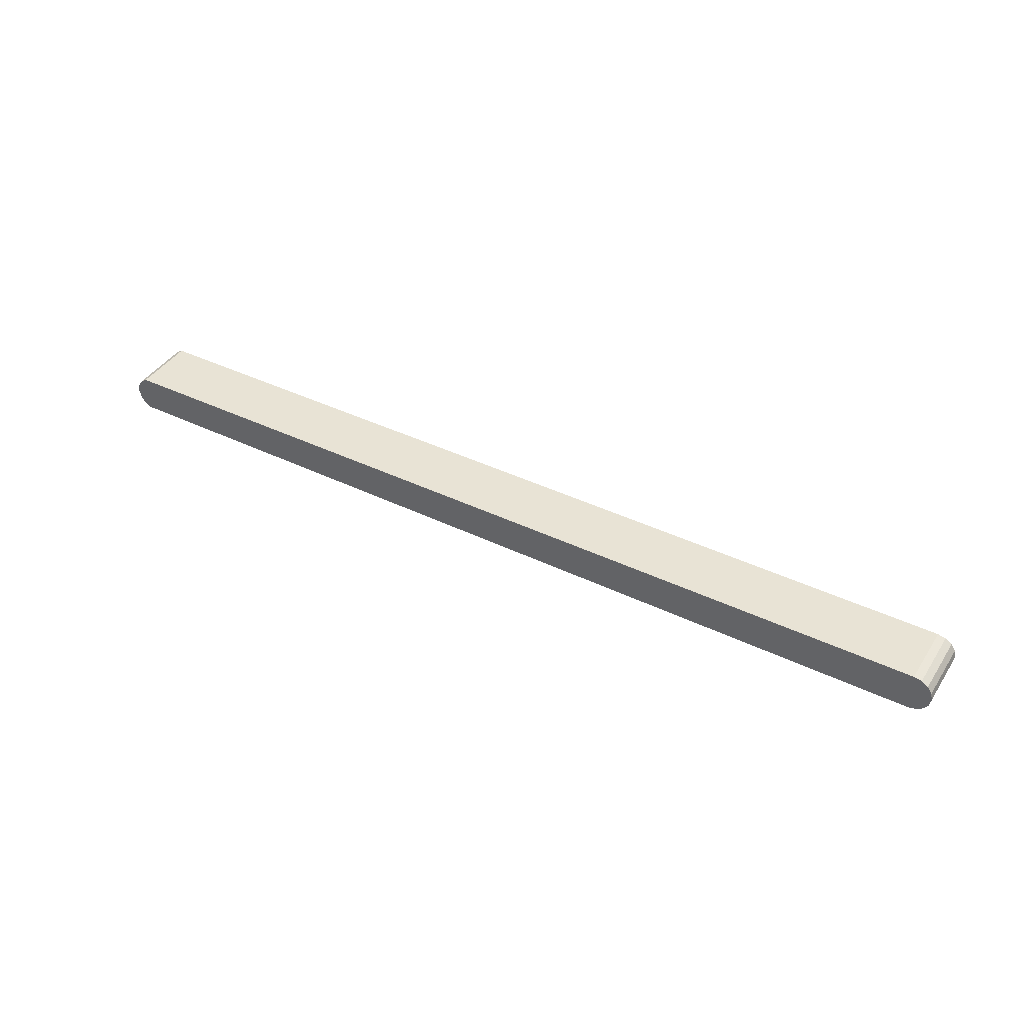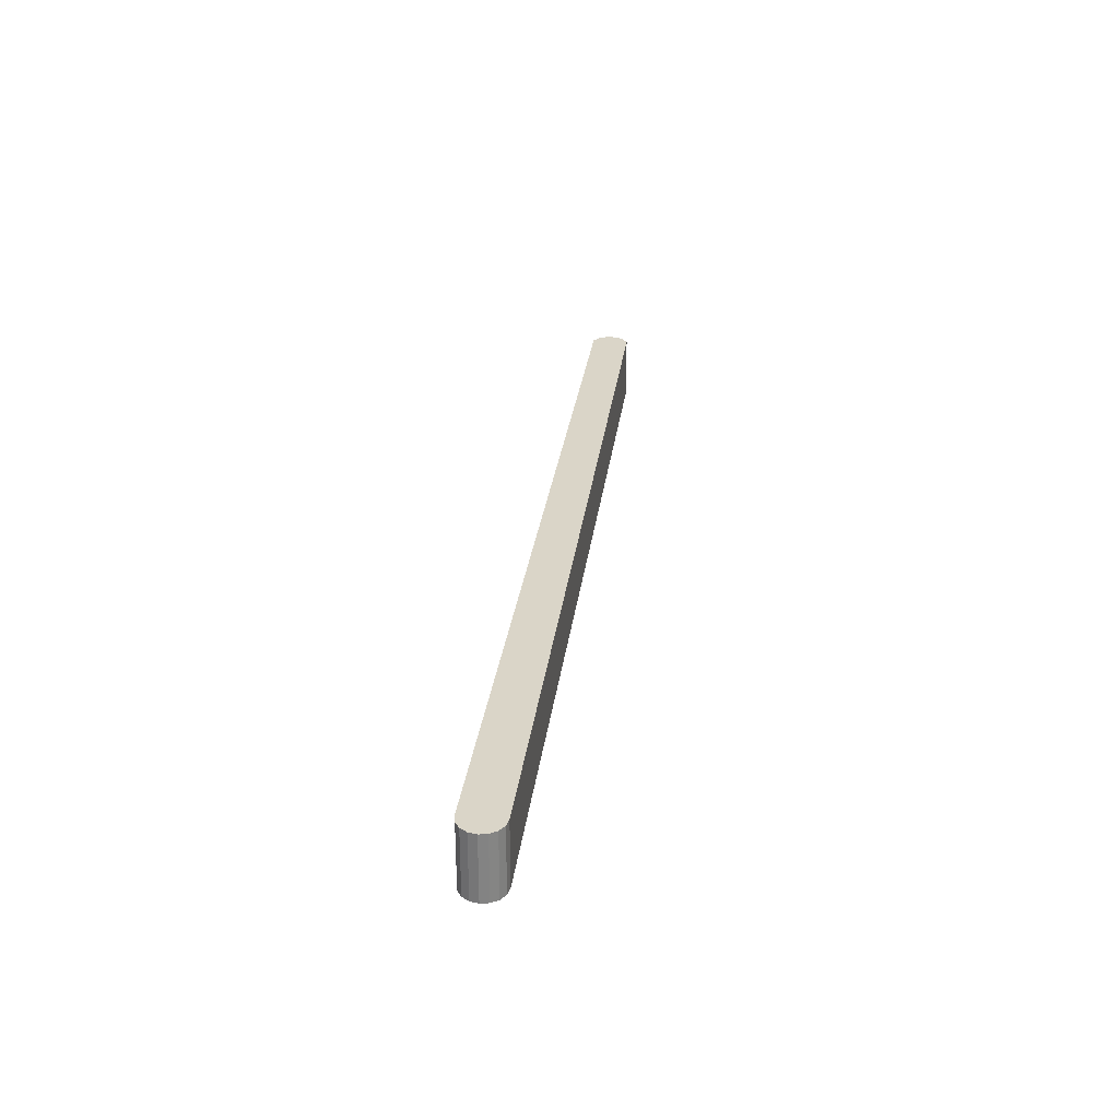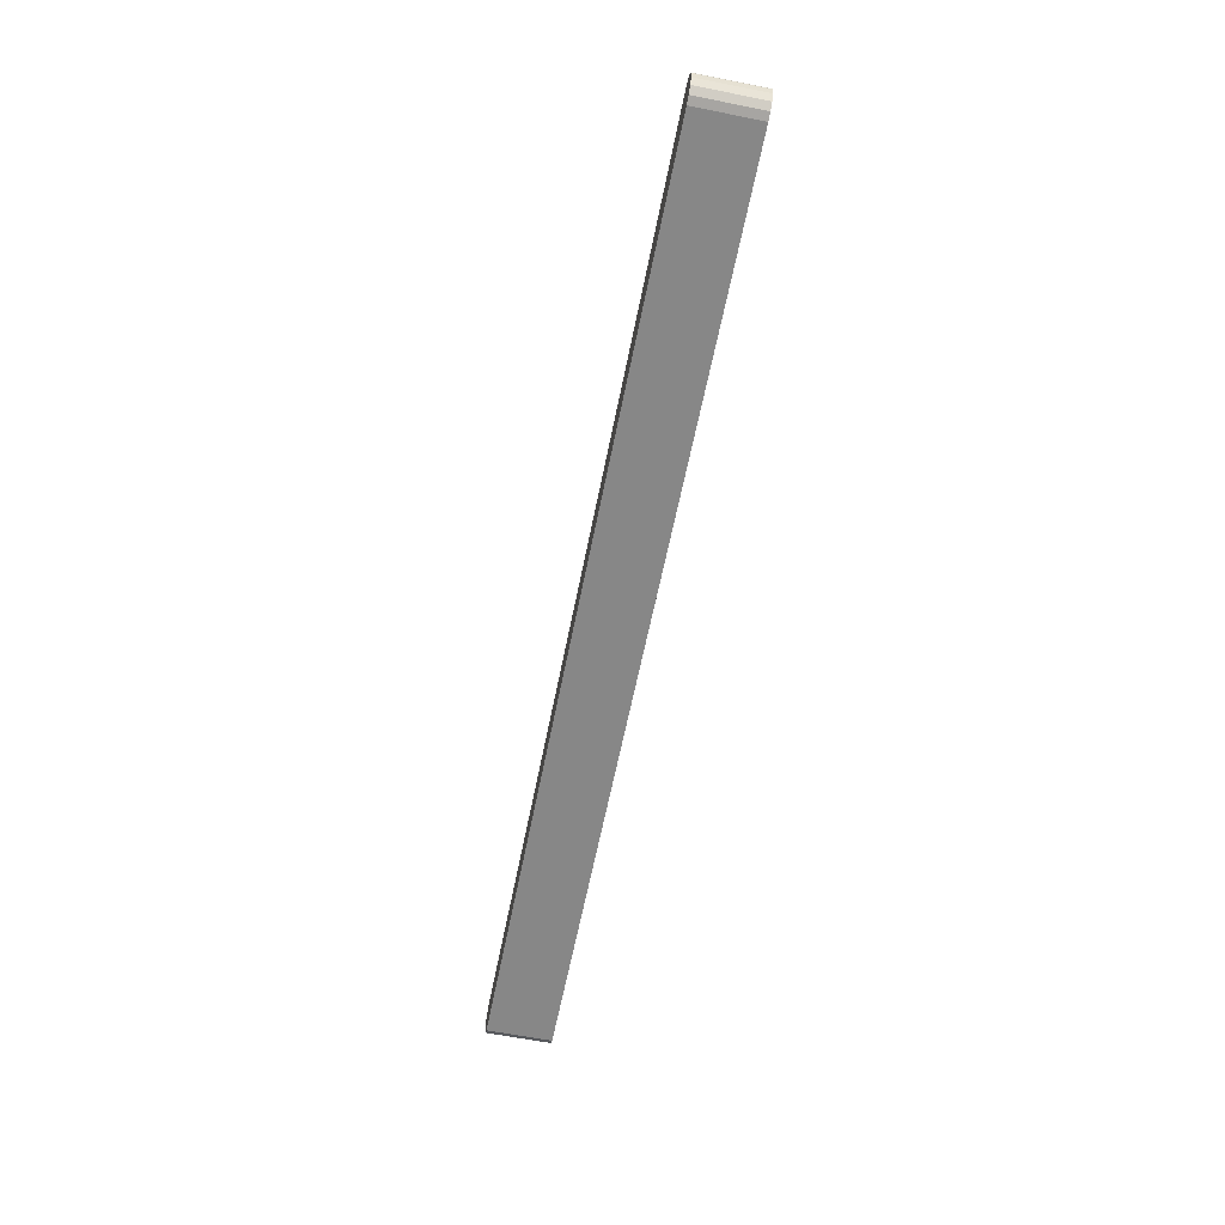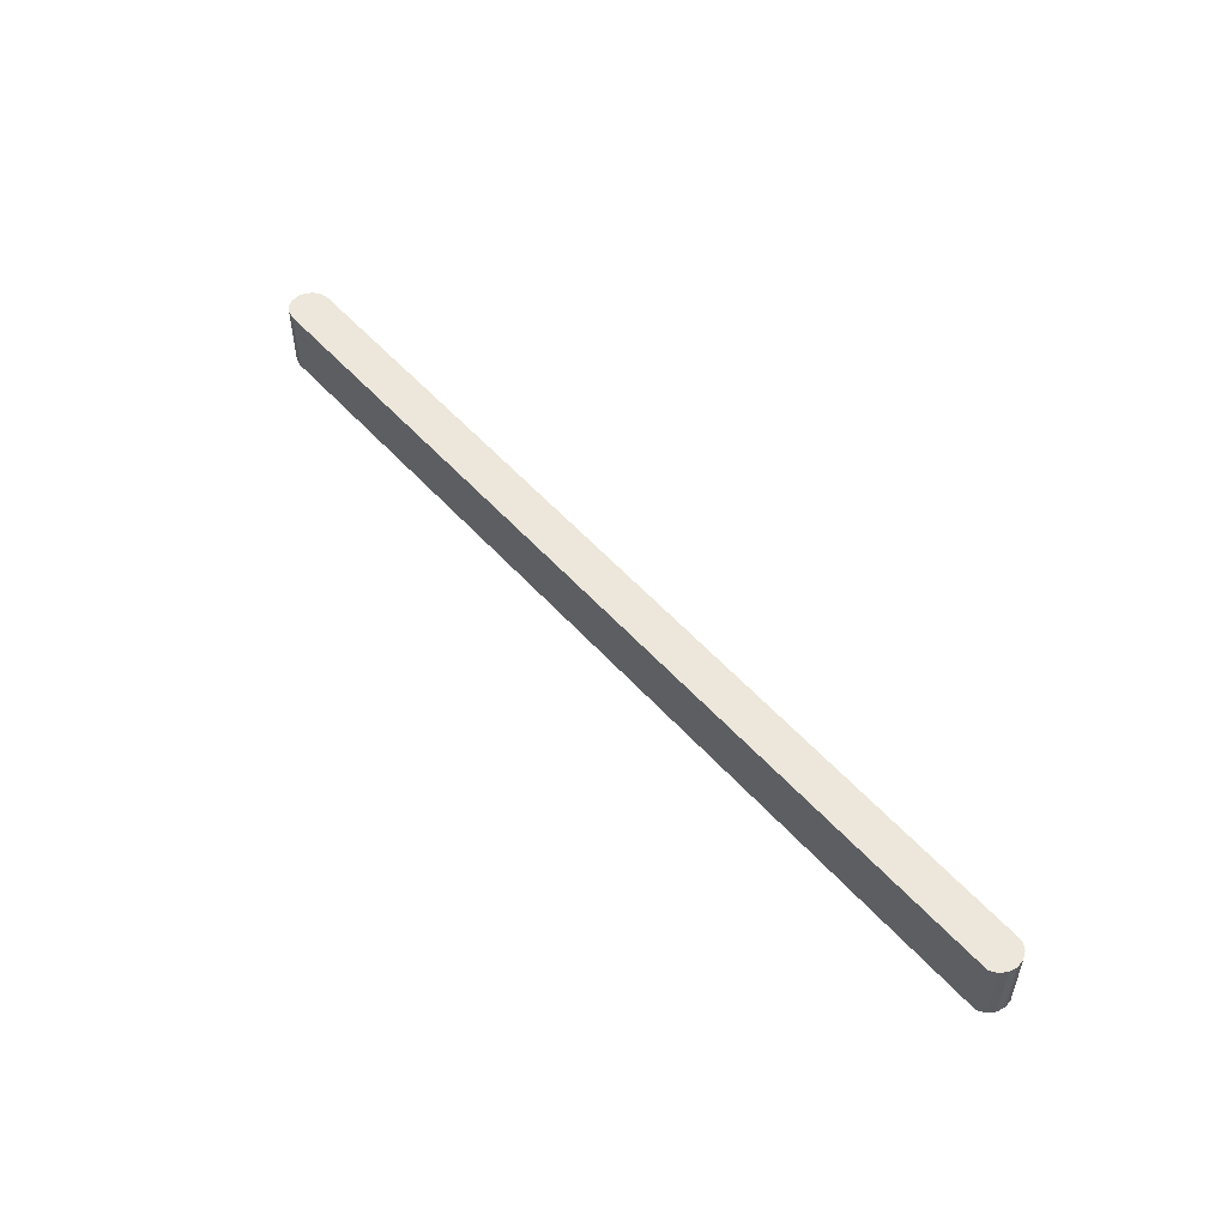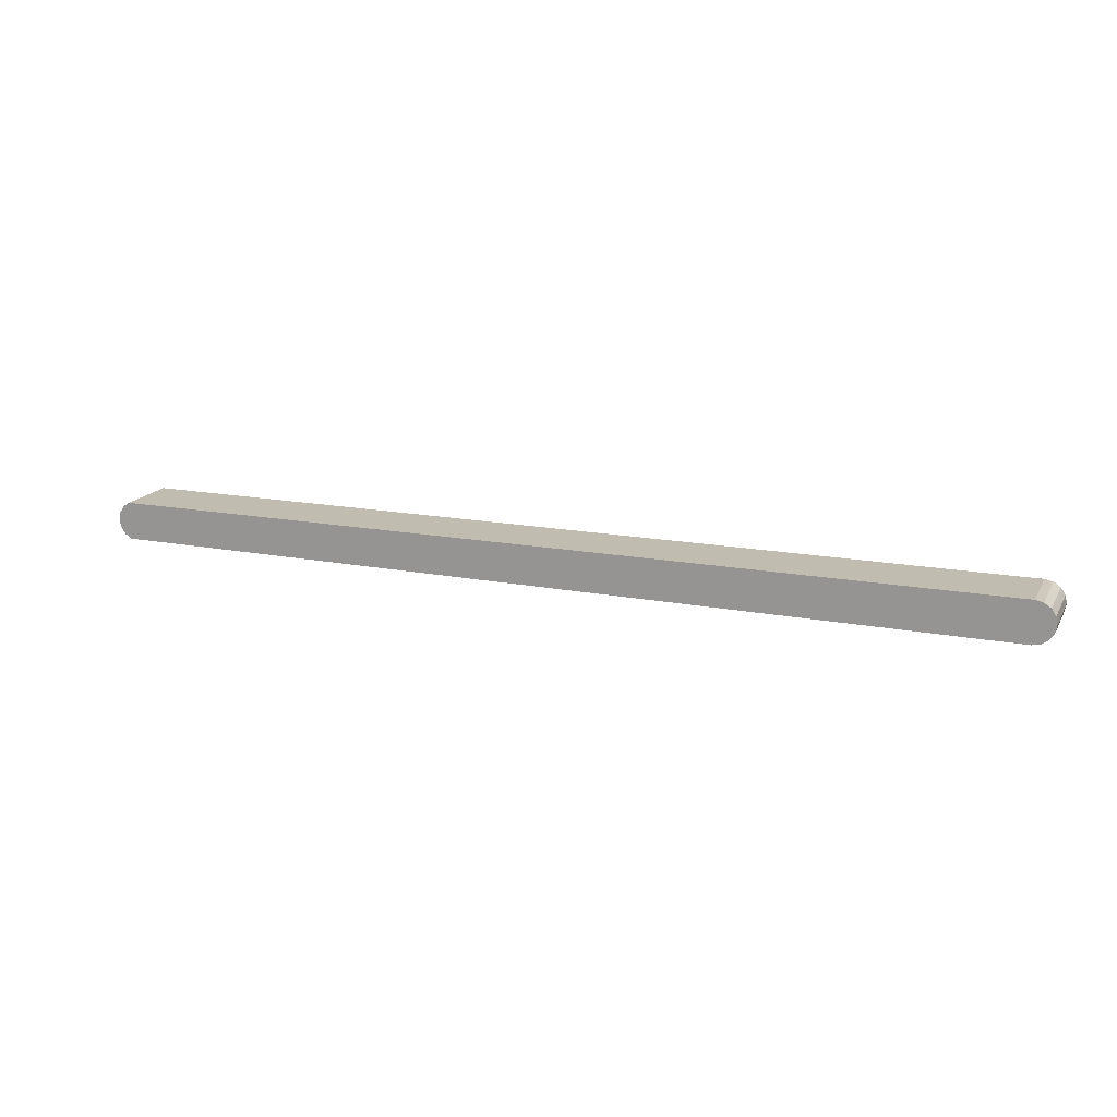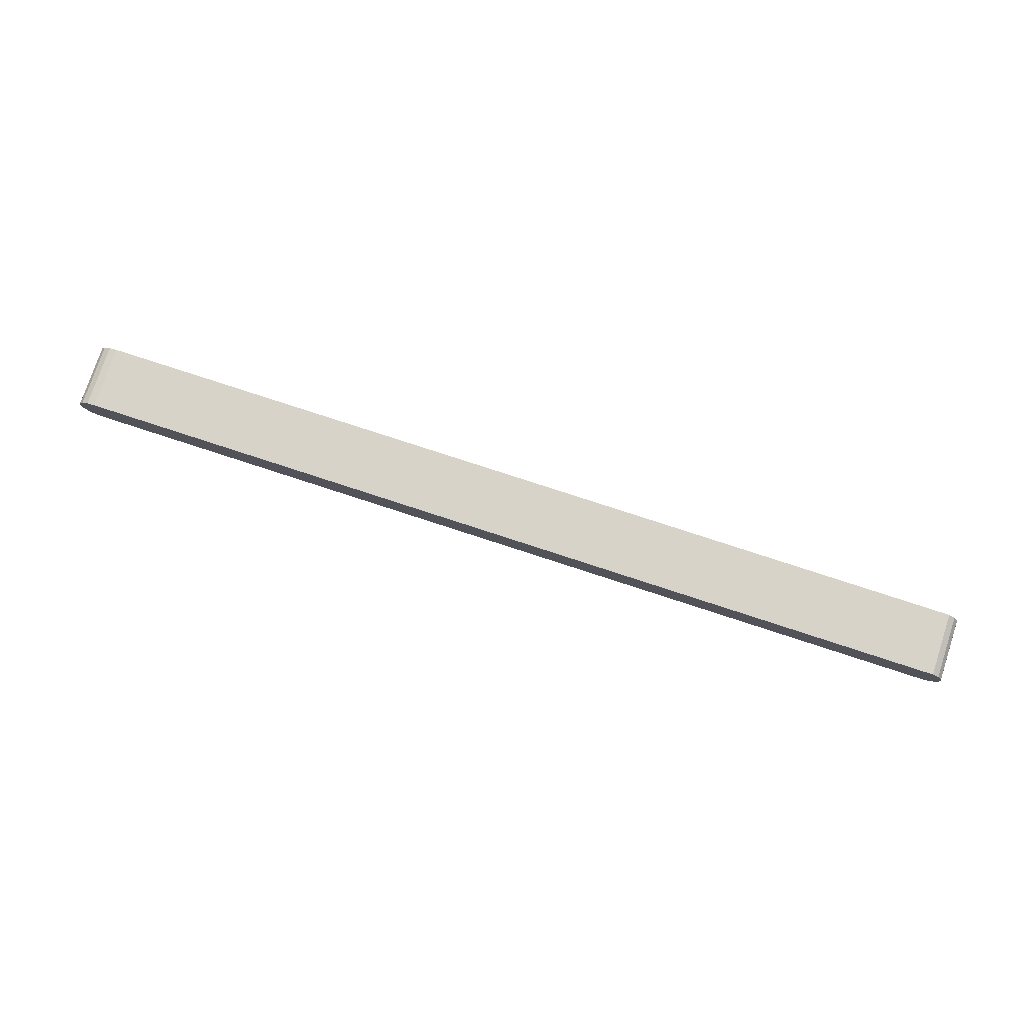
<metadata>
{"format":"obj","ext":"obj","renderer":"f3d","projection":"perspective","resolution":1024,"background":"white","views":[{"elev":41.3,"azim":30.3,"up":"+Y"},{"elev":29.3,"azim":97.3,"up":"+Z"},{"elev":-62.6,"azim":78.7,"up":"+Y"},{"elev":52.1,"azim":-130.0,"up":"+Z"},{"elev":16.7,"azim":21.1,"up":"+Y"},{"elev":76.3,"azim":-161.8,"up":"+Y"}]}
</metadata>
<code>
o Cylinder
v 7 0.32 0.25
v 7.122 0.2956 0.25
v 7.226 0.2263 0.25
v 7.296 0.1225 0.25
v 7.32 -0 0.25
v 7.296 -0.1225 0.25
v 7.226 -0.2263 0.25
v 7.122 -0.2956 0.25
v 7 -0.32 0.25
v -7.122 -0.2956 0.25
v -7.226 -0.2263 0.25
v -7.296 -0.1225 0.25
v -7.32 -0 0.25
v -7.296 0.1225 0.25
v -7.226 0.2263 0.25
v -7.122 0.2956 0.25
v 7 0.32 -0.75
v 7.122 0.2956 -0.75
v 7.226 0.2263 -0.75
v 7.296 0.1225 -0.75
v 7.32 0 -0.75
v 7.296 -0.1225 -0.75
v 7.226 -0.2263 -0.75
v 7.122 -0.2956 -0.75
v 7 -0.32 -0.75
v -7.122 -0.2956 -0.75
v -7.226 -0.2263 -0.75
v -7.296 -0.1225 -0.75
v -7.32 0 -0.75
v -7.296 0.1225 -0.75
v -7.226 0.2263 -0.75
v -7.122 0.2956 -0.75
f 2 1 16 15 14 13 12 11 10 9 8 7 6 5 4 3
f 18 19 20 21 22 23 24 25 26 27 28 29 30 31 32 17
f 11 27 26 10
f 4 20 19 3
f 12 28 27 11
f 5 21 20 4
f 13 29 28 12
f 6 22 21 5
f 14 30 29 13
f 7 23 22 6
f 15 31 30 14
f 8 24 23 7
f 16 32 31 15
f 9 25 24 8
f 2 18 17 1
f 1 17 32 16
f 10 26 25 9
f 3 19 18 2

</code>
